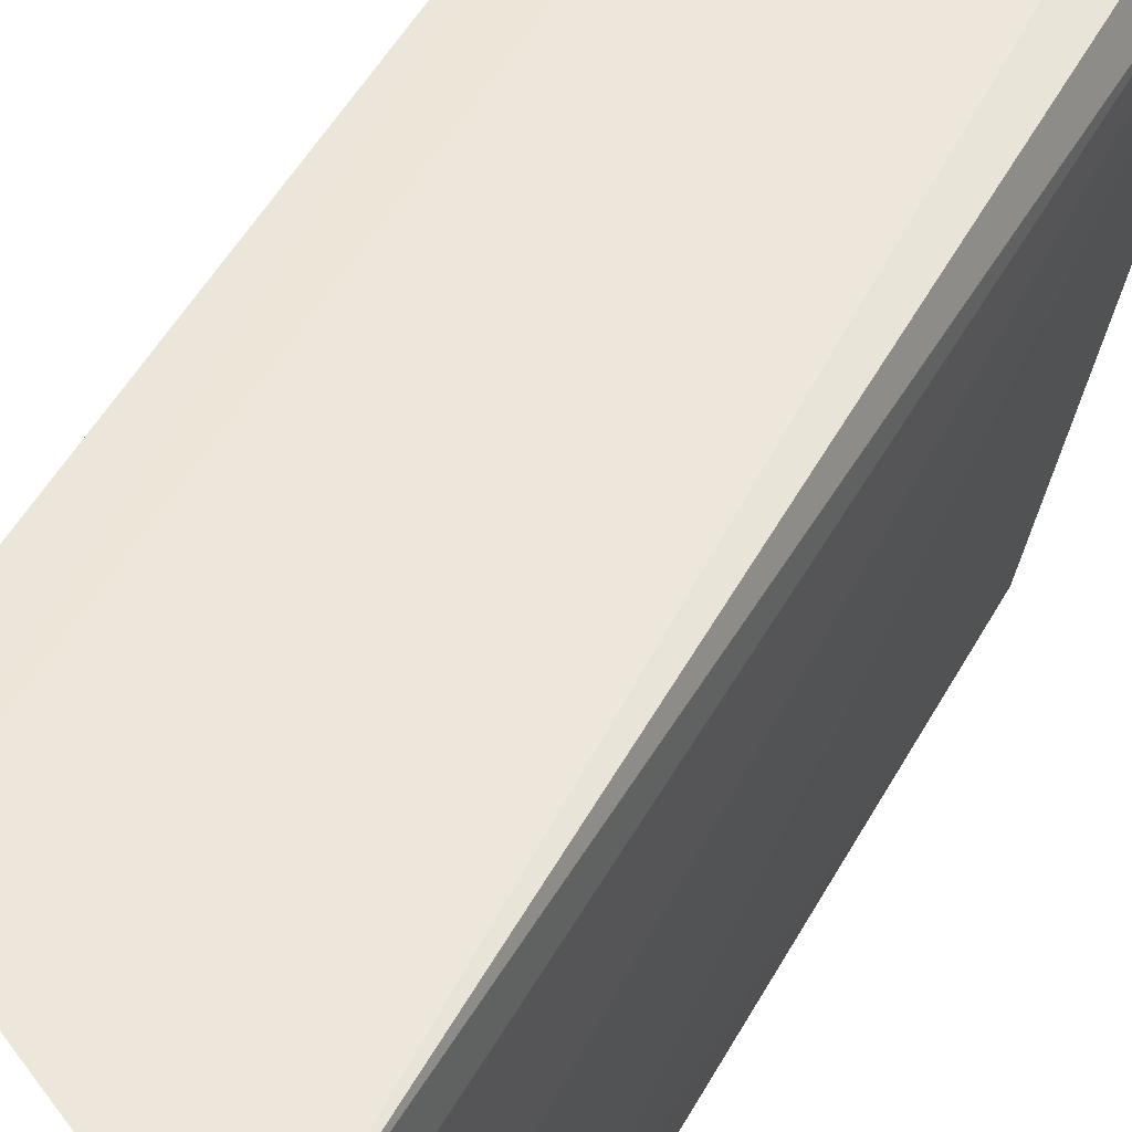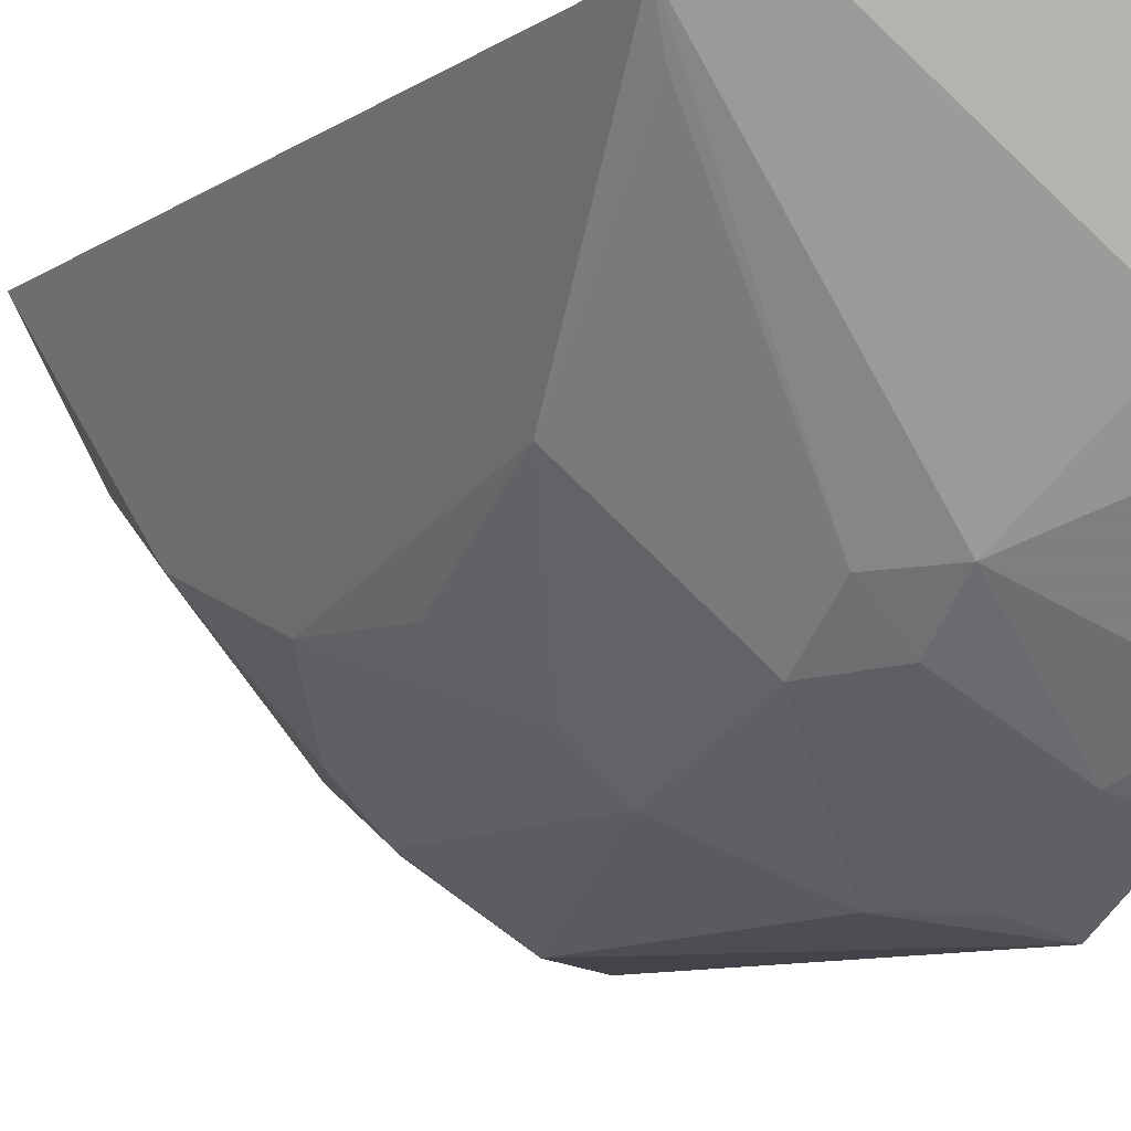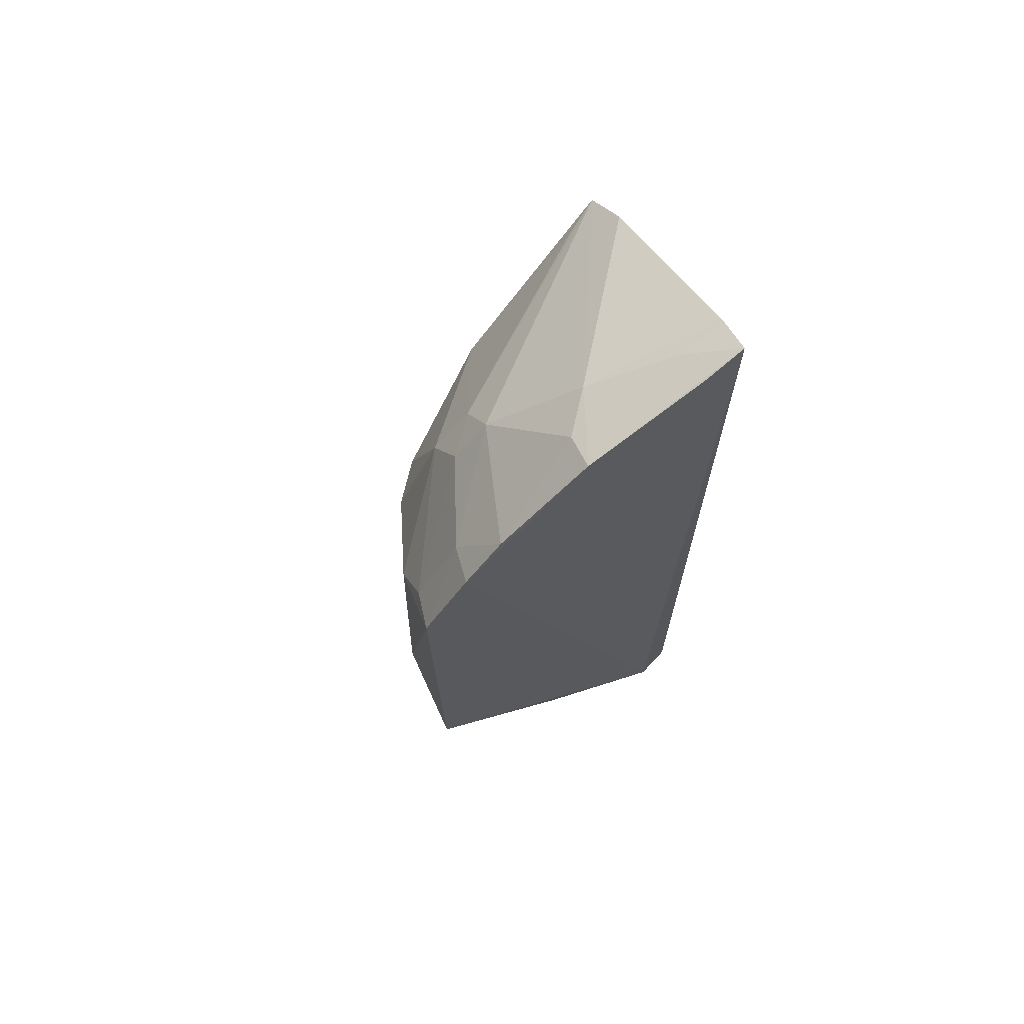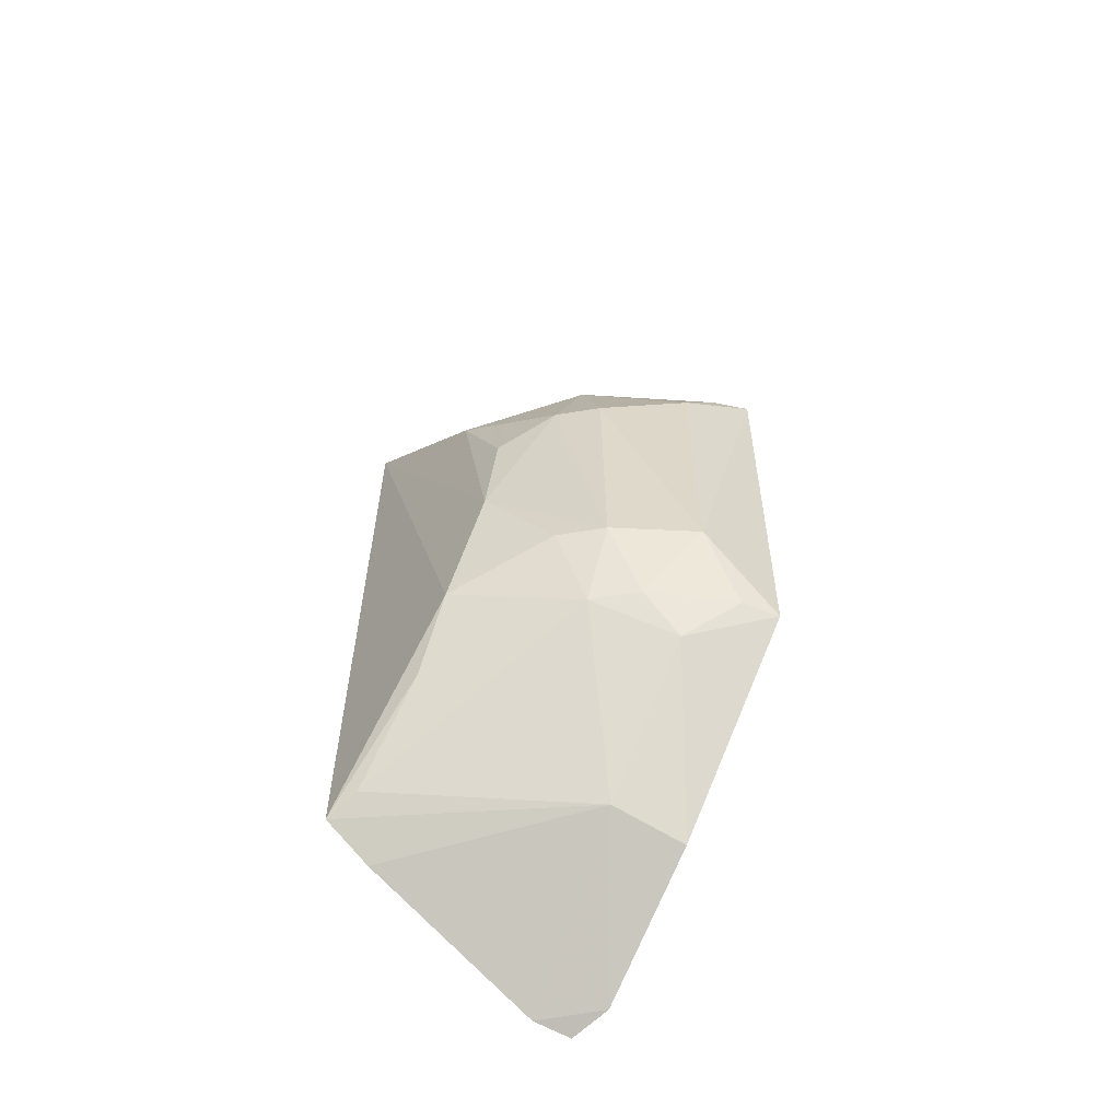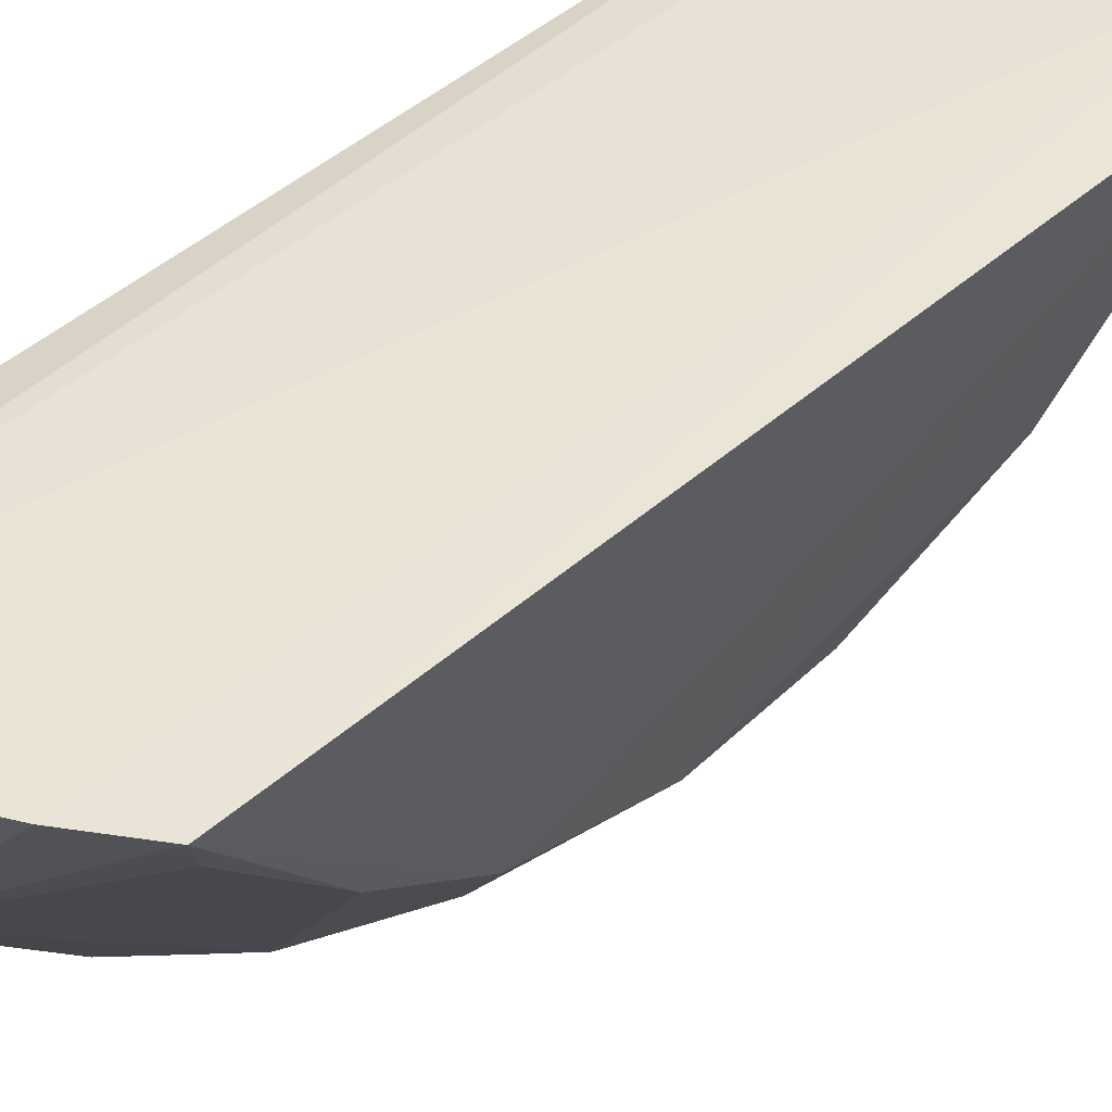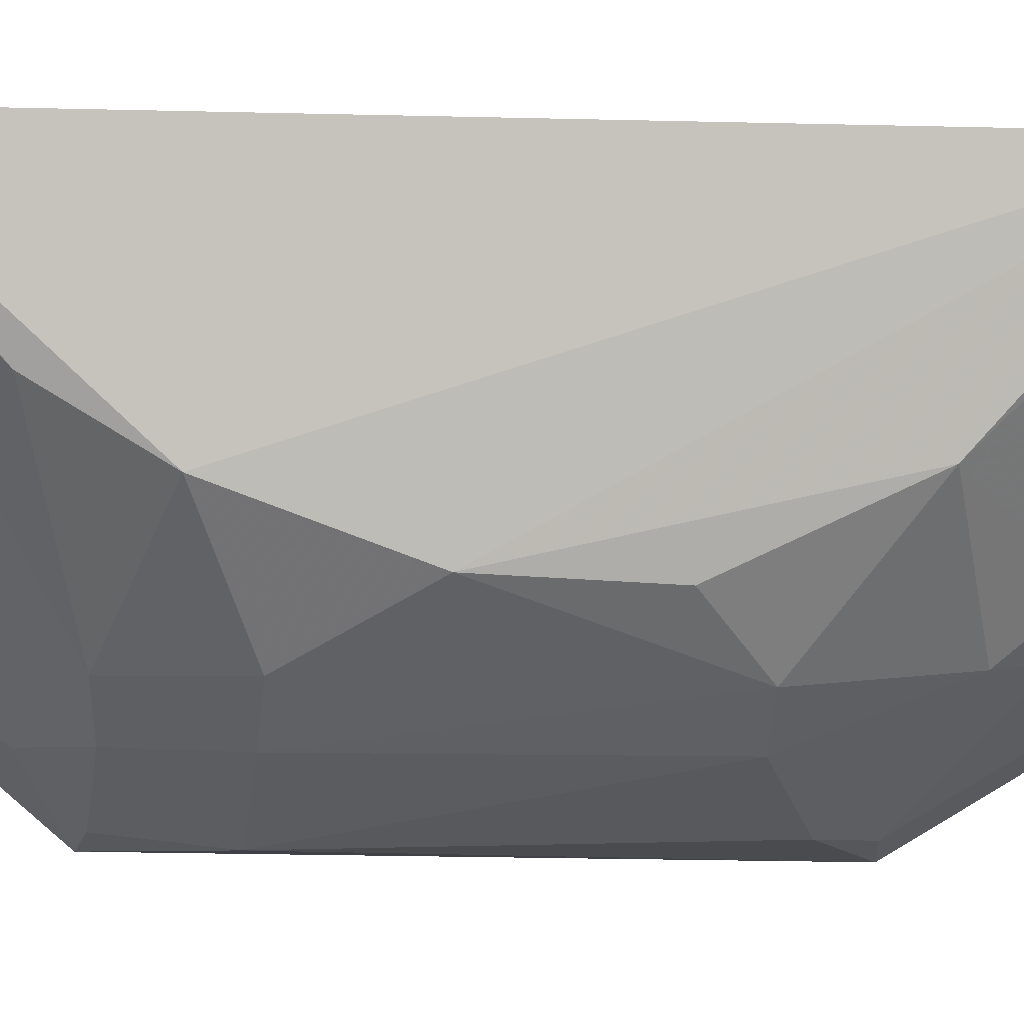
<metadata>
{"format":"obj","ext":"obj","renderer":"f3d","projection":"perspective","resolution":1024,"background":"white","views":[{"elev":51.4,"azim":28.4,"up":"+Y"},{"elev":-8.1,"azim":-27.0,"up":"+Y"},{"elev":69.0,"azim":59.7,"up":"+Z"},{"elev":-59.1,"azim":-34.1,"up":"+Z"},{"elev":42.6,"azim":-136.8,"up":"+Y"},{"elev":-3.3,"azim":-96.8,"up":"+Y"}]}
</metadata>
<code>
v 0.04619 -0.05306 0.001564
v 0.04629 -0.05317 0.03367
v 0.04664 -0.05437 0.00191
v 0.04498 -0.05275 0.001862
v 0.0464 -0.05458 0.03311
v 0.04646 -0.06433 0.01053
v 0.04652 -0.063 0.02729
v 0.03732 -0.0528 0.005984
v 0.03738 -0.05284 0.02898
v 0.03896 -0.0528 0.03015
v 0.04648 -0.05861 0.03153
v 0.04495 -0.05303 0.03312
v 0.04386 -0.05858 0.005269
v 0.03896 -0.05277 0.004905
v 0.0378 -0.05832 0.01203
v 0.04397 -0.05726 0.03111
v 0.04644 -0.06455 0.02462
v 0.04374 -0.06425 0.0133
v 0.04386 -0.06409 0.023
v 0.04099 -0.06268 0.02168
v 0.03981 -0.06157 0.02165
v 0.04114 -0.06262 0.01337
v 0.04116 -0.06138 0.01067
v 0.04386 -0.06253 0.009435
v 0.04625 -0.05908 0.004505
v 0.04247 -0.05993 0.02832
v 0.04133 -0.05999 0.02706
v 0.03814 -0.05982 0.01624
v 0.03812 -0.05806 0.02425
v 0.04517 -0.05453 0.03268
v 0.04521 -0.06265 0.02698
v 0.04524 -0.06397 0.01072
v 0.04247 -0.06252 0.01082
v 0.04124 -0.06126 0.02546
v 0.03775 -0.05389 0.006506
v 0.03991 -0.06141 0.01342
v 0.03785 -0.05394 0.02852
v 0.04645 -0.06167 0.02884
v 0.04524 -0.05846 0.03109
v 0.03843 -0.06 0.02009
v 0.04517 -0.06415 0.02441
v 0.04244 -0.06109 0.02695
v 0.0379 -0.05676 0.009435
f 1 2 3
f 1 3 4
f 1 4 2
f 5 3 2
f 6 3 7
f 8 9 10
f 11 7 3
f 11 3 5
f 11 5 2
f 12 2 4
f 12 4 10
f 13 4 3
f 14 8 10
f 14 10 4
f 14 13 8
f 14 4 13
f 15 9 8
f 16 12 10
f 16 10 9
f 17 6 7
f 18 17 19
f 18 6 17
f 20 21 22
f 20 18 19
f 20 22 18
f 23 13 24
f 25 13 3
f 25 3 6
f 25 6 24
f 25 24 13
f 26 16 9
f 26 9 27
f 28 22 21
f 28 29 9
f 28 9 15
f 30 2 12
f 30 12 16
f 30 16 11
f 30 11 2
f 31 17 7
f 32 24 6
f 32 6 18
f 33 18 22
f 33 32 18
f 33 24 32
f 33 23 24
f 33 22 23
f 34 21 20
f 34 29 21
f 34 27 29
f 34 20 19
f 35 8 13
f 35 13 23
f 36 23 22
f 36 15 23
f 36 28 15
f 36 22 28
f 37 29 27
f 37 27 9
f 37 9 29
f 38 7 11
f 38 31 7
f 38 26 31
f 39 11 16
f 39 16 26
f 39 38 11
f 39 26 38
f 40 28 21
f 40 21 29
f 40 29 28
f 41 19 17
f 41 17 31
f 41 34 19
f 42 31 26
f 42 26 27
f 42 27 34
f 42 41 31
f 42 34 41
f 43 35 23
f 43 23 15
f 43 15 8
f 43 8 35

</code>
